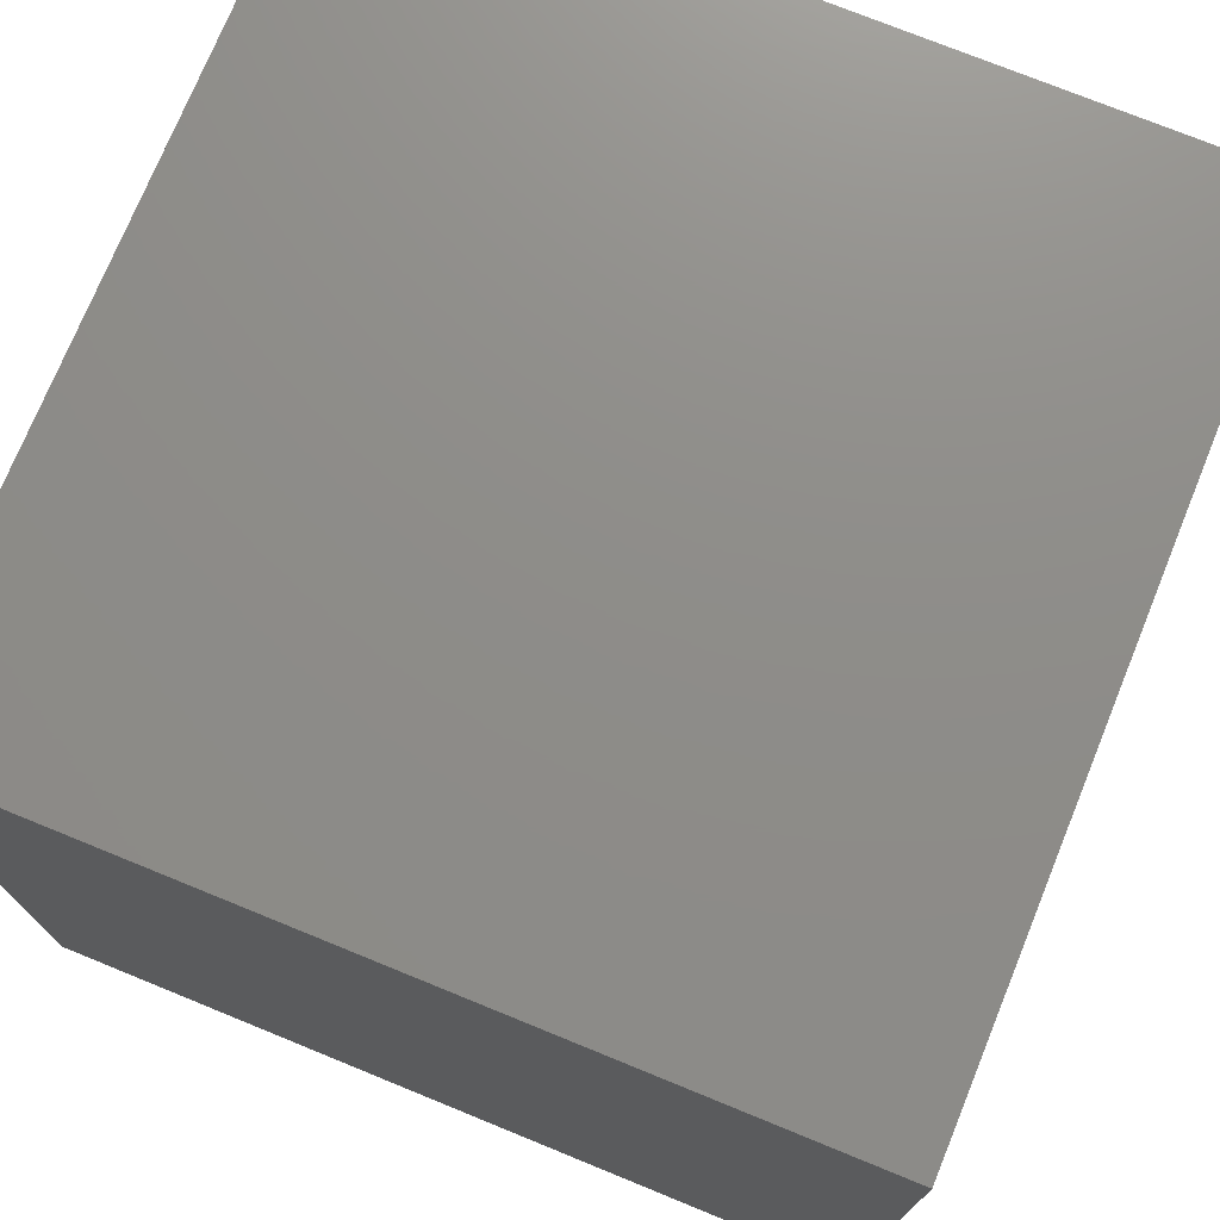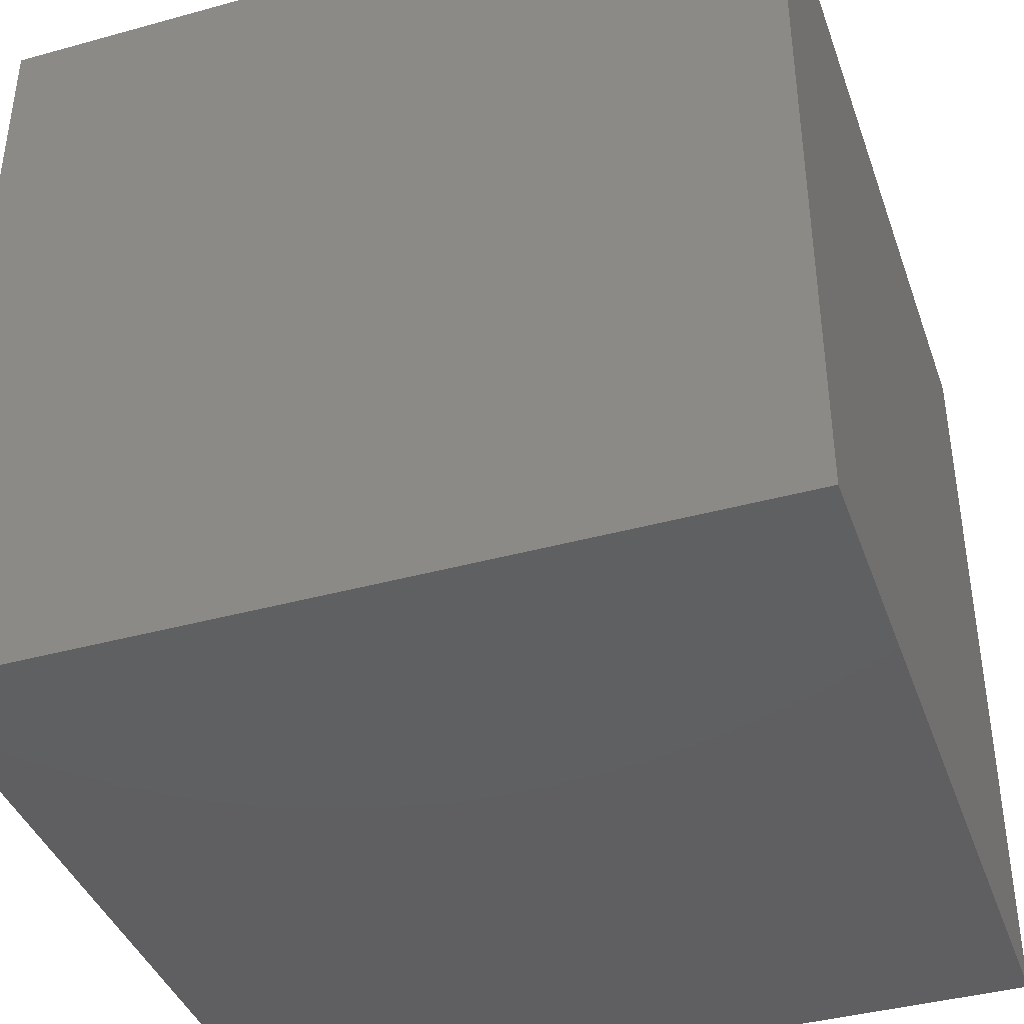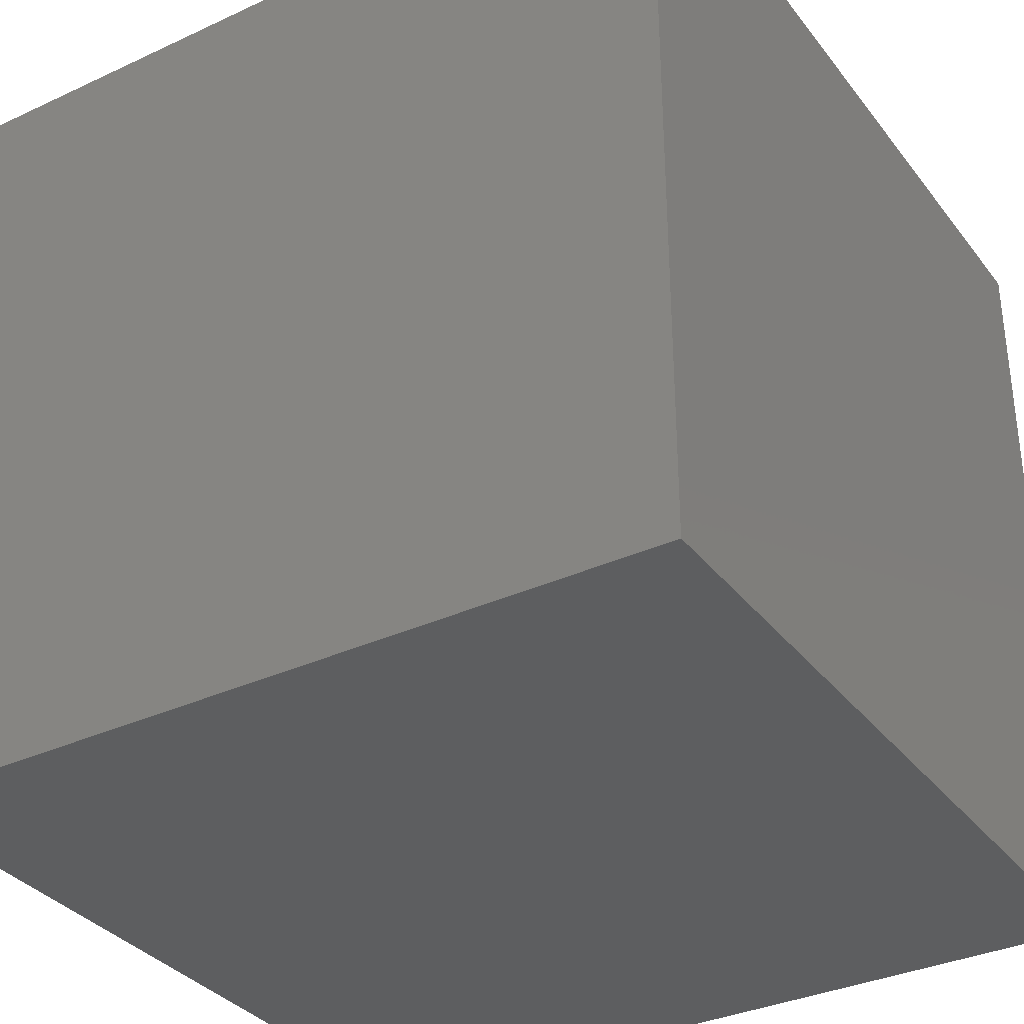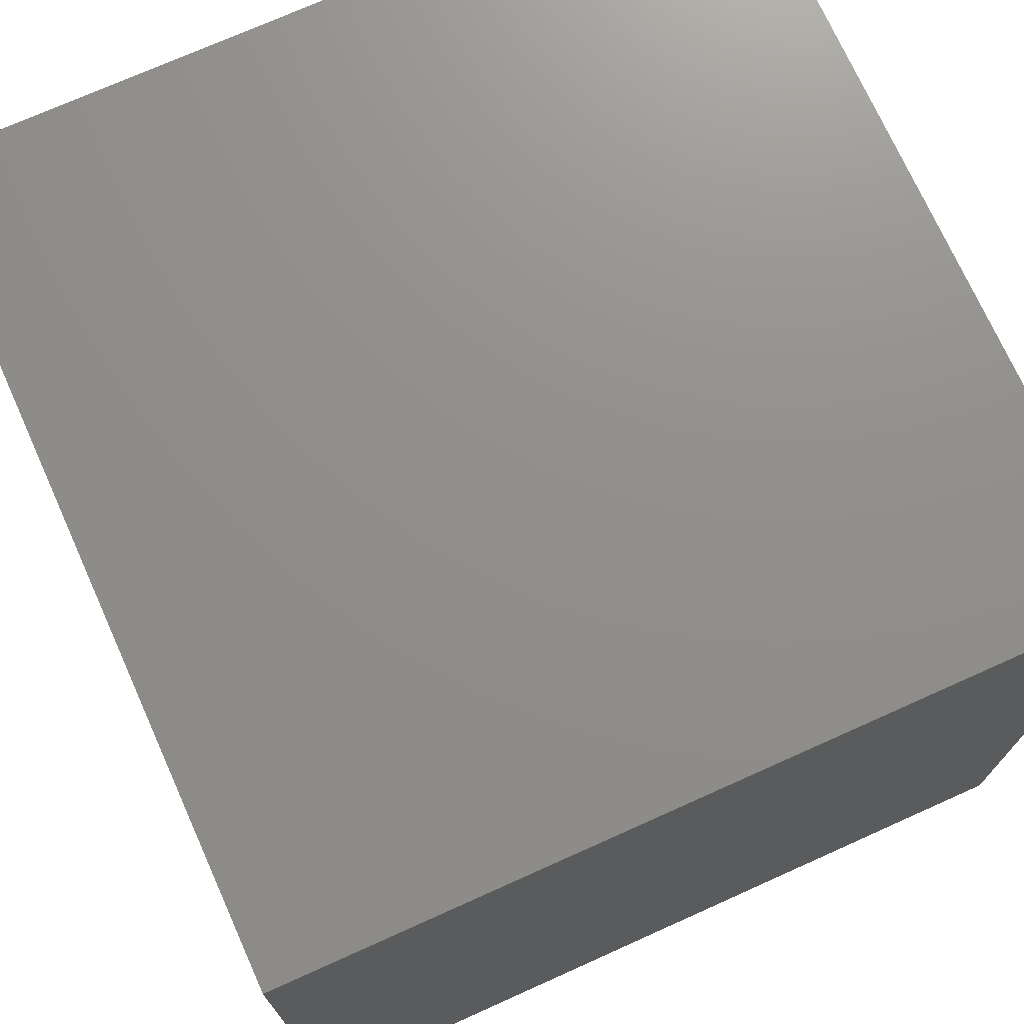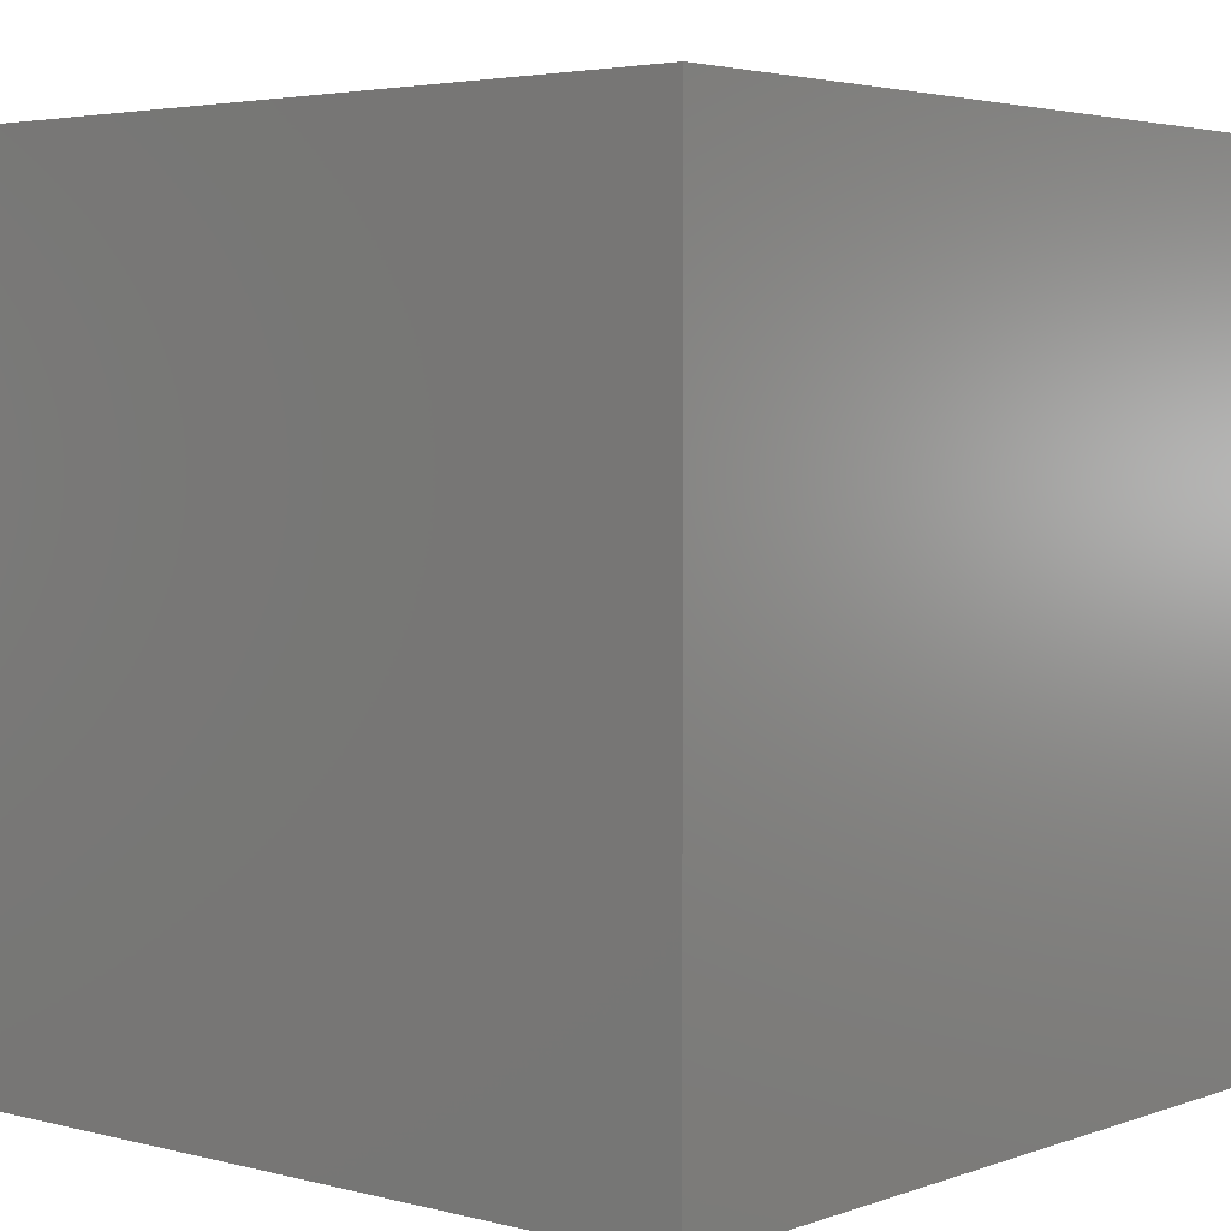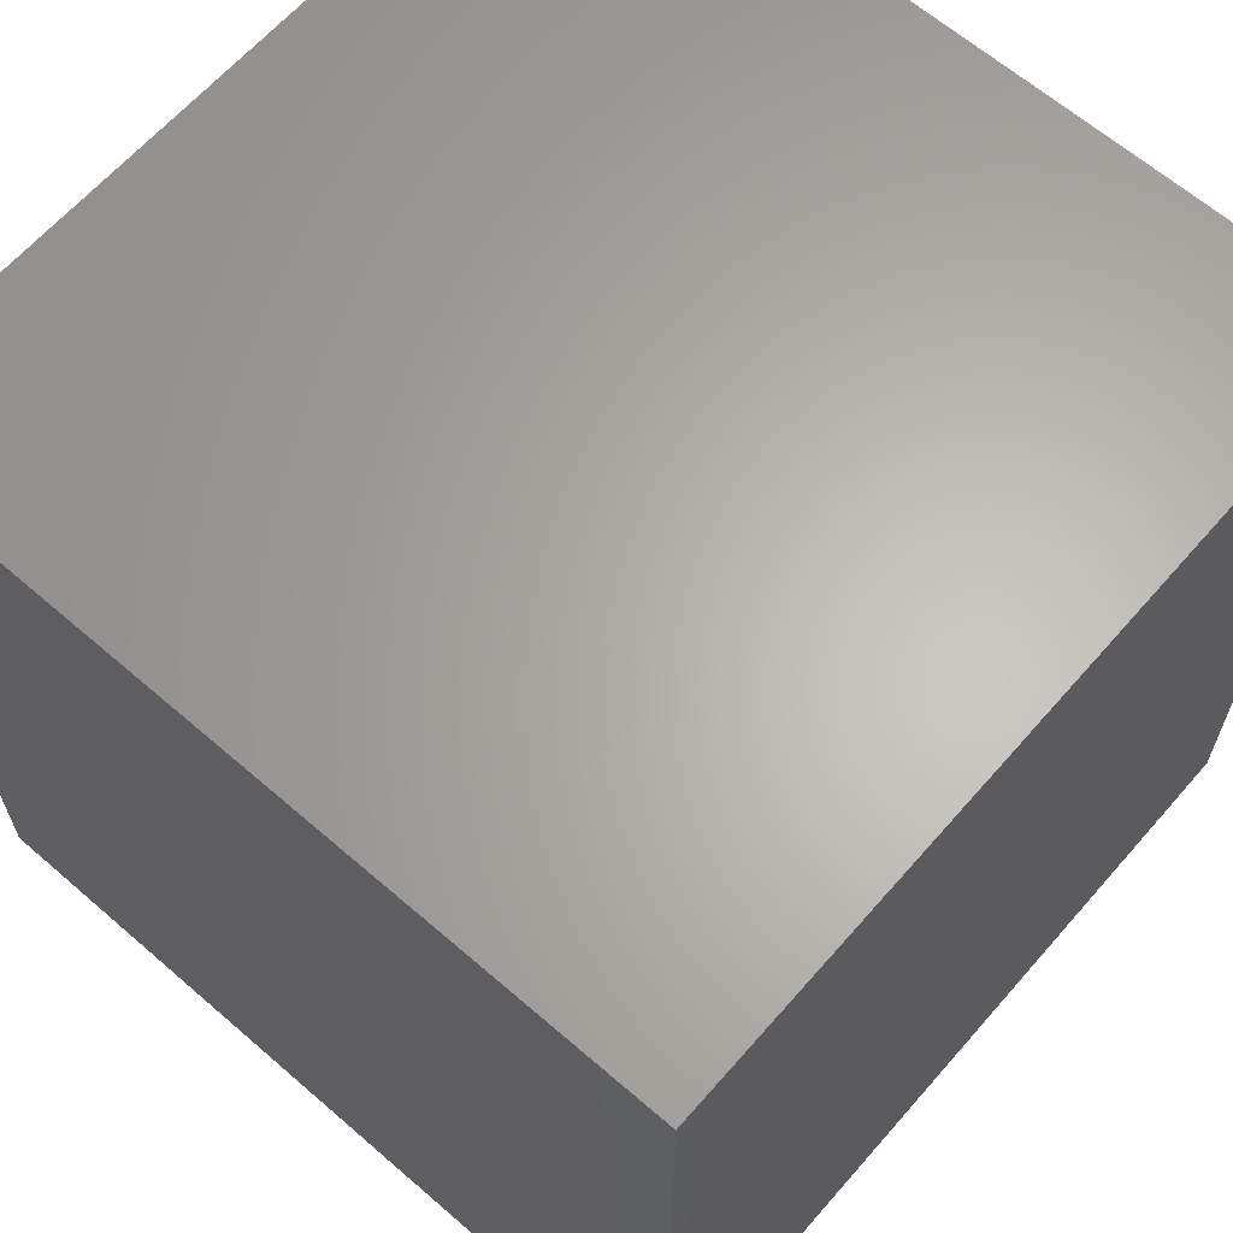
<metadata>
{"format":"stl","ext":"stl","renderer":"f3d","projection":"perspective","resolution":1024,"background":"white","views":[{"elev":74.3,"azim":-67.8,"up":"+Z"},{"elev":-40.1,"azim":18.8,"up":"+Z"},{"elev":-34.3,"azim":32.0,"up":"+Z"},{"elev":73.0,"azim":155.8,"up":"+Y"},{"elev":3.7,"azim":40.5,"up":"+Y"},{"elev":64.1,"azim":-48.9,"up":"+Y"}]}
</metadata>
<code>
# stl→obj: 8 verts, 12 faces
v 0 0 1
v 0 1 1
v 0 0 0
v 0 1 0
v 1 0 1
v 1 1 1
v 1 0 0
v 1 1 0
f 1 2 3
f 3 2 4
f 1 5 6
f 2 1 6
f 3 7 5
f 1 3 5
f 4 8 3
f 3 8 7
f 2 6 4
f 4 6 8
f 7 8 6
f 5 7 6

</code>
